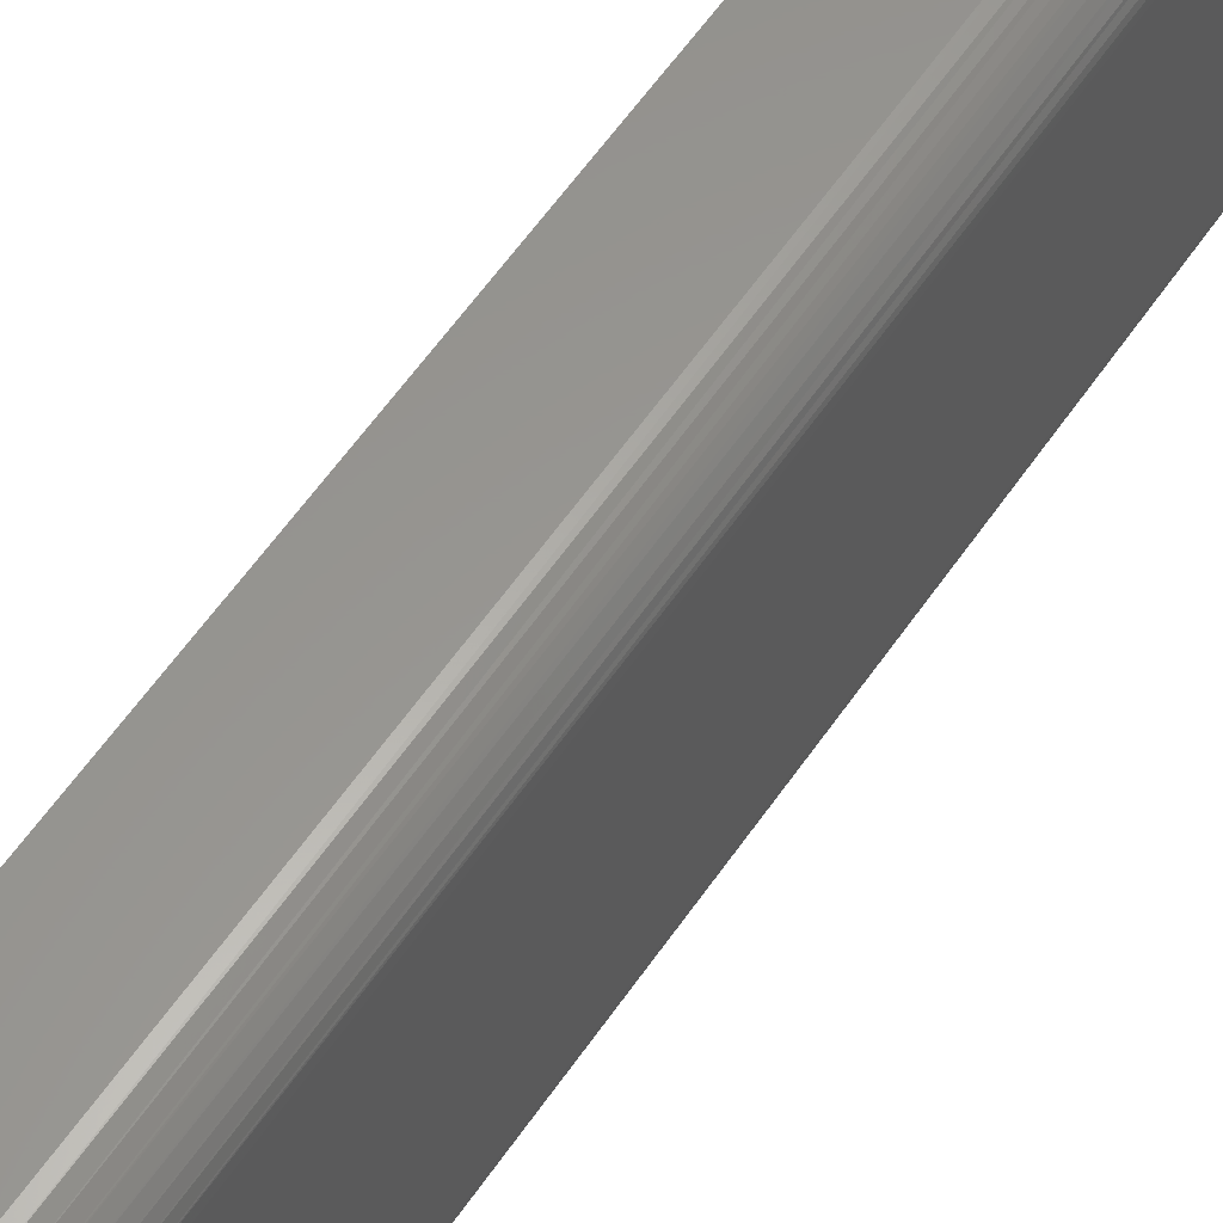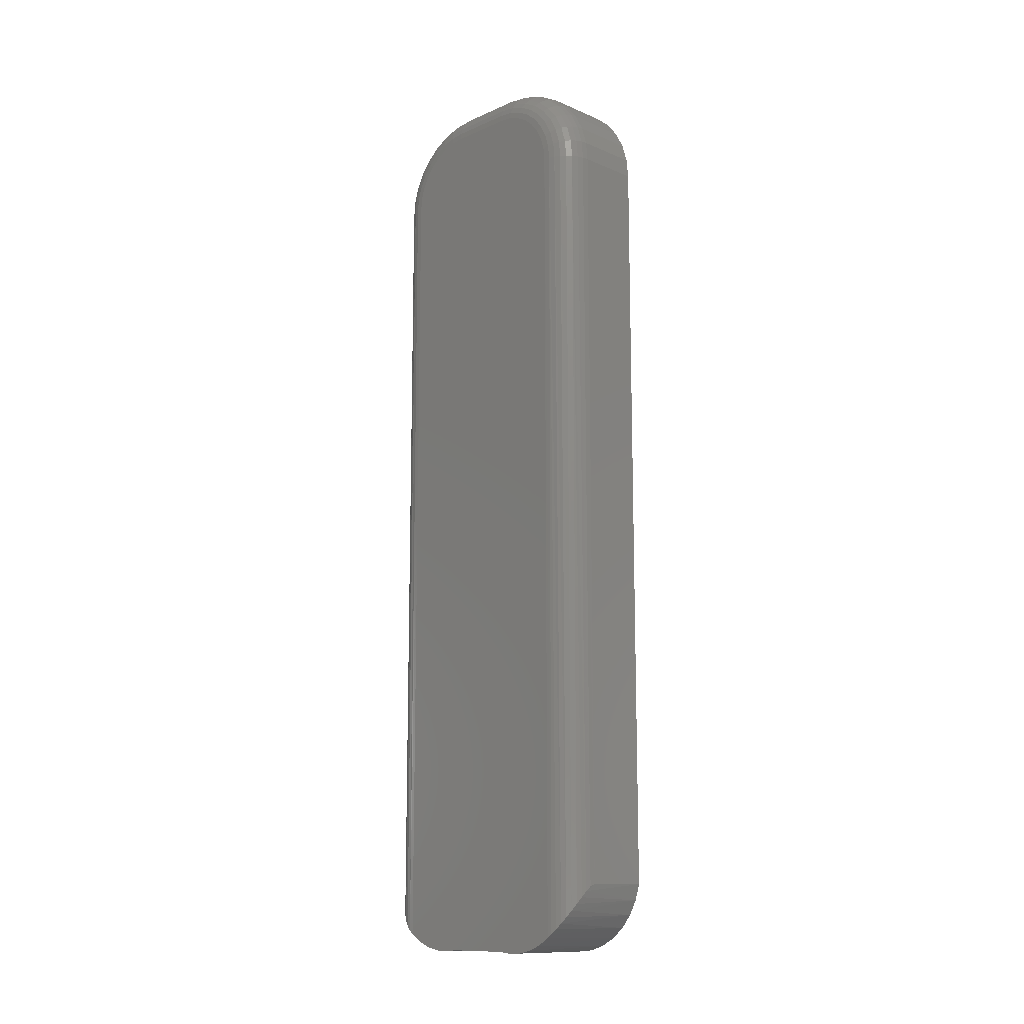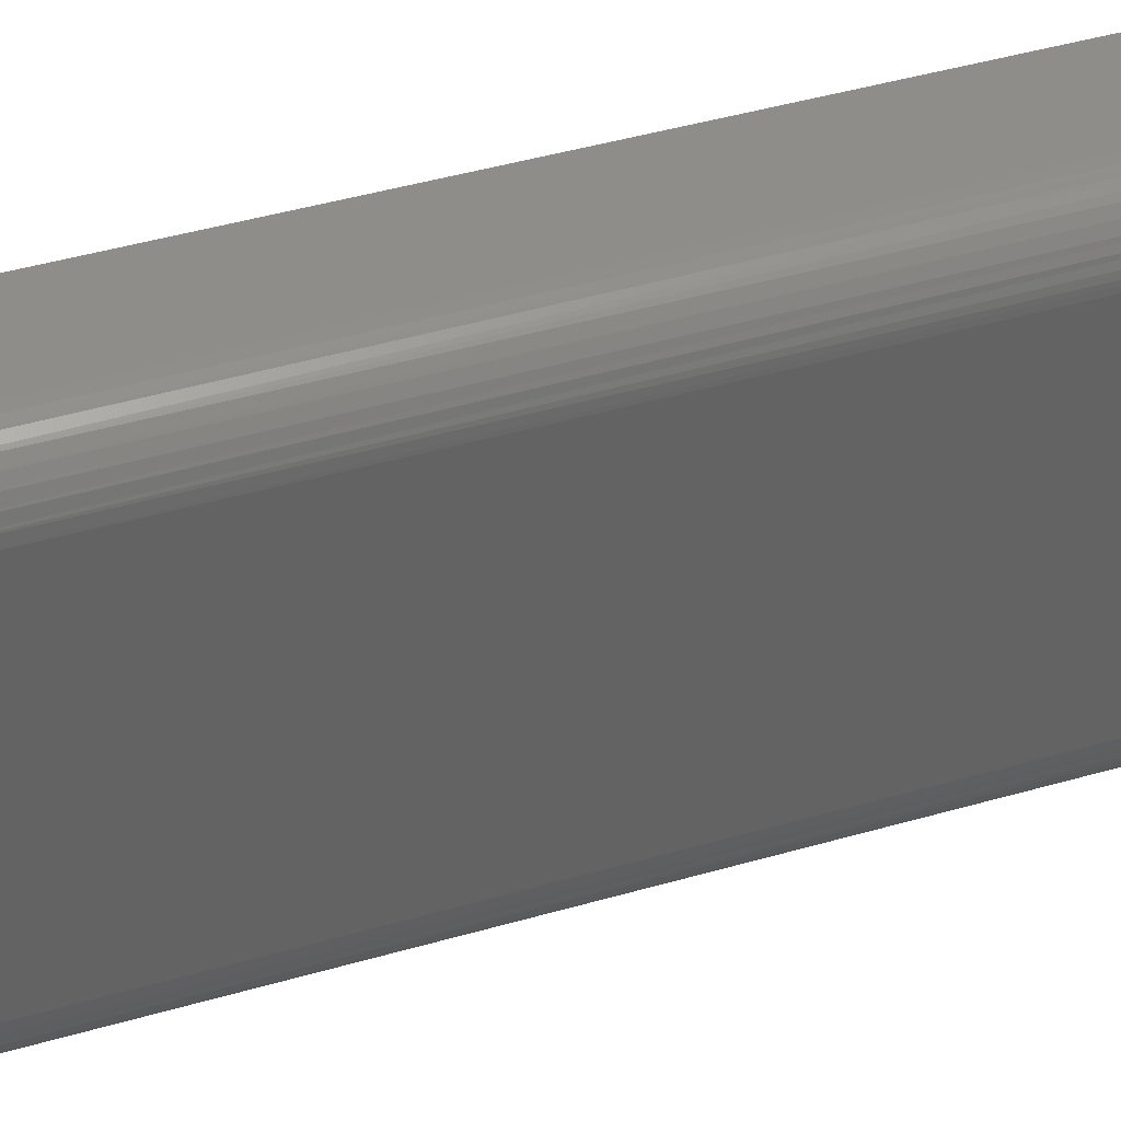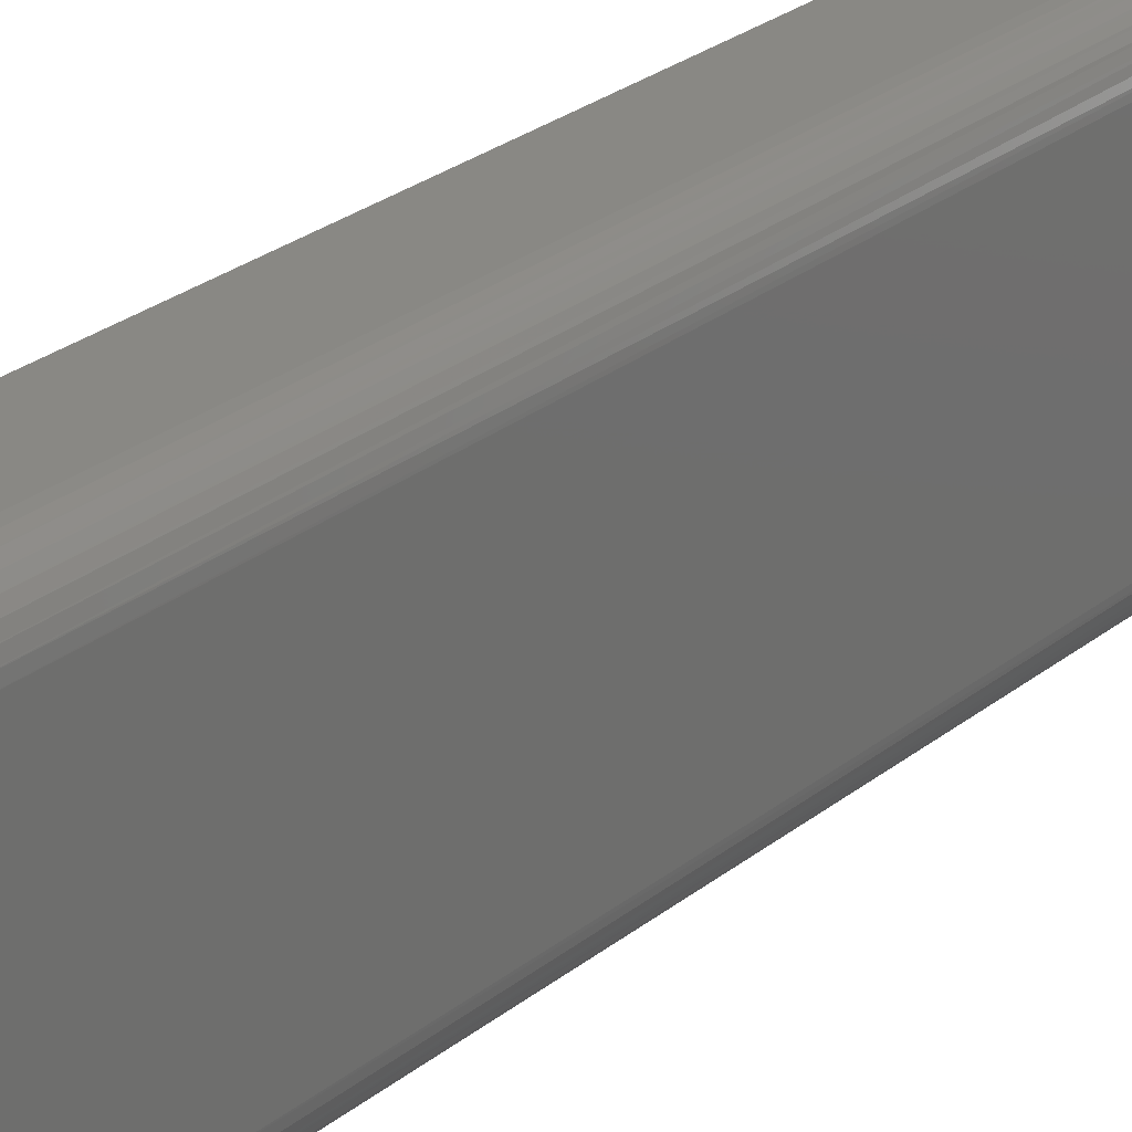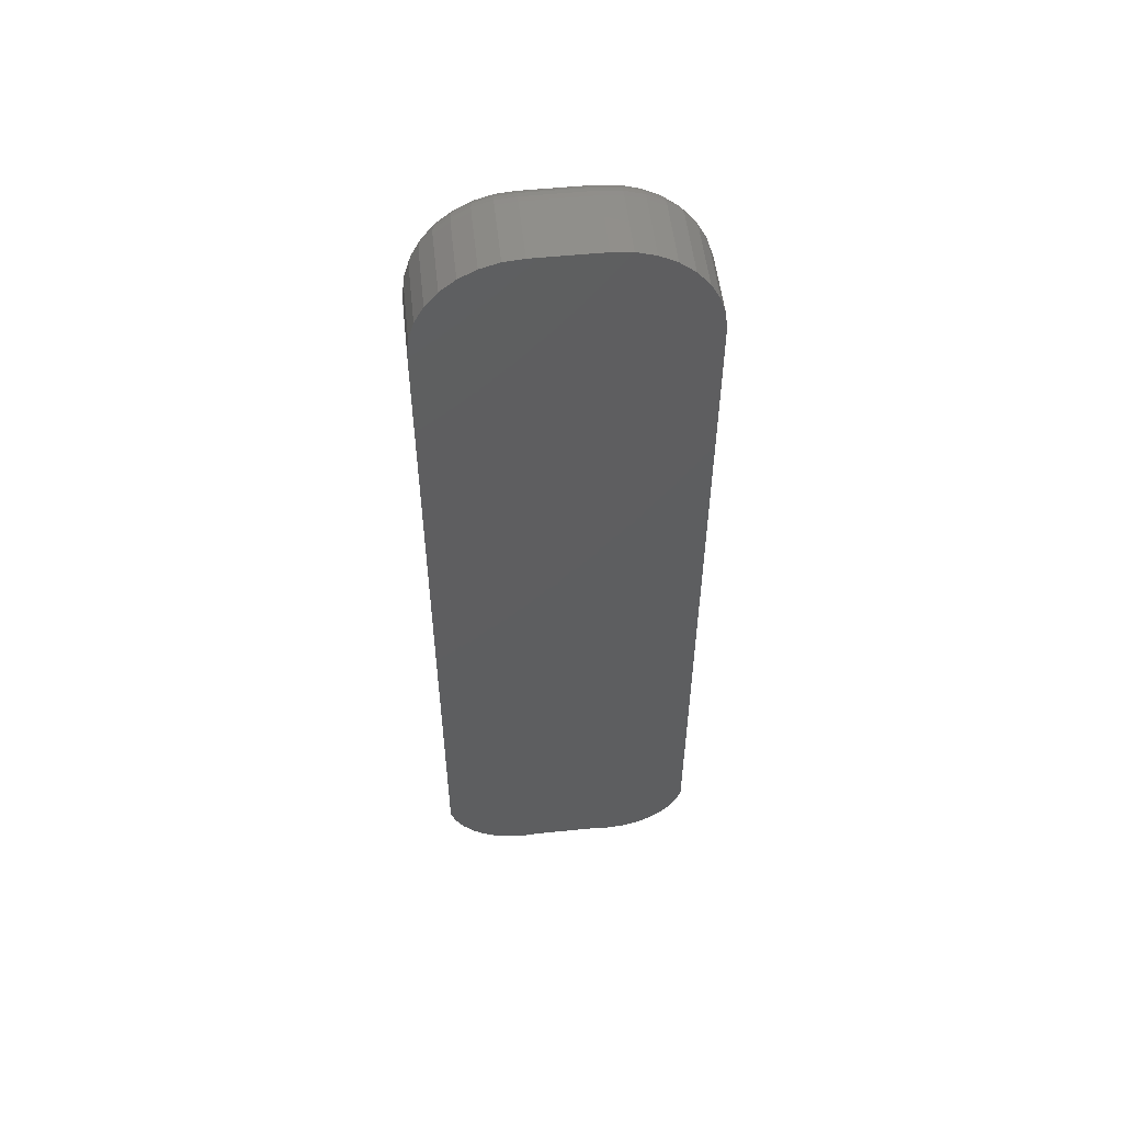
<metadata>
{"format":"stl","ext":"stl","renderer":"f3d","projection":"perspective","resolution":1024,"background":"white","views":[{"elev":58.6,"azim":-145.9,"up":"+Z"},{"elev":-12.3,"azim":-44.5,"up":"+Y"},{"elev":38.8,"azim":-110.7,"up":"+Z"},{"elev":26.7,"azim":-140.9,"up":"+Z"},{"elev":53.2,"azim":83.8,"up":"+Y"}]}
</metadata>
<code>
# stl→obj: 230 verts, 456 faces
v 0 0.1676 0.3738
v 0 0.3692 0.3722
v 0 0.1693 0.371
v 0 0.3632 0.371
v 0 0.3764 0.4114
v 0 0.1663 0.4126
v 0 0.3744 0.4139
v 0 0.1656 0.4093
v 0 0.3778 0.4087
v 0 0.3764 0.378
v 0 0.1663 0.3769
v 0 0.1656 0.3802
v 0 0.3744 0.3756
v 0 0.372 0.3736
v 0 0.3663 0.3713
v 0 0.1676 0.4157
v 0 0.1693 0.4185
v 0 0.3632 0.4185
v 0 0.3663 0.4182
v 0 0.3692 0.4173
v 0 0.372 0.4158
v 0 0.3778 0.3808
v 0 0.1654 0.3835
v 0 0.3787 0.3837
v 0 0.1658 0.3868
v 0 0.379 0.3868
v 0 0.1658 0.4026
v 0 0.379 0.4026
v 0 0.1654 0.406
v 0 0.3787 0.4057
v 0.02344 0.1816 0.4263
v 0.005374 0.18 0.4259
v 0.02344 0.1778 0.4252
v 0.007812 0.1816 0.4263
v 0.02344 0.1688 0.4177
v 7.951e-05 0.1702 0.4196
v 0.02344 0.1658 0.4105
v 0.02344 0.1669 0.4143
v 0.02344 0.1713 0.4208
v 0.0003604 0.1713 0.4208
v 0.000835 0.1726 0.422
v 0.02344 0.1743 0.4233
v 0.001488 0.174 0.4231
v 0.002298 0.1755 0.424
v 0.003238 0.1771 0.4248
v 0.004276 0.1786 0.4255
v 0.00649 0.1811 0.4262
v 0.02344 0.1658 0.4026
v 0.02344 0.1654 0.4066
v 0.02344 0.3632 0.4263
v 0.007812 0.3632 0.4263
v 0.007812 0.3678 0.4259
v 0.02344 0.3678 0.4259
v 0.007812 0.3722 0.4245
v 0.02344 0.3722 0.4245
v 0.007812 0.3763 0.4223
v 0.02344 0.3763 0.4223
v 0.007812 0.3799 0.4194
v 0.02344 0.3799 0.4194
v 0.007812 0.3829 0.4158
v 0.02344 0.3829 0.4158
v 0.007812 0.385 0.4117
v 0.02344 0.385 0.4117
v 0.007812 0.3864 0.4073
v 0.02344 0.3864 0.4073
v 0.007812 0.3868 0.4026
v 0.02344 0.3868 0.4026
v 0.007812 0.3868 0.3868
v 0.02344 0.3868 0.3868
v 0.007812 0.3864 0.3822
v 0.02344 0.3864 0.3822
v 0.007812 0.385 0.3778
v 0.02344 0.385 0.3778
v 0.007812 0.3829 0.3737
v 0.02344 0.3829 0.3737
v 0.007812 0.3799 0.3701
v 0.02344 0.3799 0.3701
v 0.007812 0.3763 0.3671
v 0.02344 0.3763 0.3671
v 0.007812 0.3722 0.365
v 0.02344 0.3722 0.365
v 0.007812 0.3678 0.3636
v 0.02344 0.3678 0.3636
v 0.007812 0.3632 0.3632
v 0.02344 0.3632 0.3632
v 0.02344 0.1816 0.3632
v 0.007812 0.1816 0.3632
v 0.002298 0.1755 0.3654
v 0.003238 0.1771 0.3646
v 0.02344 0.1743 0.3662
v 0.001488 0.174 0.3664
v 0.02344 0.1713 0.3687
v 0.000835 0.1726 0.3675
v 0.0003604 0.1713 0.3686
v 7.951e-05 0.1702 0.3699
v 0.02344 0.1688 0.3717
v 0.02344 0.1669 0.3752
v 0.02344 0.1658 0.379
v 0.02344 0.1654 0.3829
v 0.02344 0.1778 0.3643
v 0.004276 0.1786 0.364
v 0.005374 0.18 0.3635
v 0.00649 0.1811 0.3633
v 0.02344 0.1658 0.3868
v 0.006288 0.3632 0.3633
v 0.0005947 0.3632 0.368
v 0.001317 0.3632 0.3666
v 0.002288 0.3632 0.3654
v 0.003472 0.3632 0.3645
v 0.004823 0.3632 0.3638
v 0.0001501 0.3632 0.3694
v 0.0001501 0.3632 0.42
v 0.006288 0.3632 0.4262
v 0.0005947 0.3632 0.4215
v 0.001317 0.3632 0.4228
v 0.002288 0.3632 0.424
v 0.003472 0.3632 0.425
v 0.004823 0.3632 0.4257
v 0.006288 0.3677 0.4257
v 0.004823 0.3677 0.4253
v 0.003472 0.3675 0.4246
v 0.002288 0.3673 0.4236
v 0.001317 0.3671 0.4225
v 0.0005947 0.3668 0.4211
v 0.0001501 0.3666 0.4197
v 0.006288 0.3862 0.4072
v 0.006288 0.3867 0.4026
v 0.004823 0.3858 0.4071
v 0.004823 0.3862 0.4026
v 0.003472 0.3851 0.407
v 0.003472 0.3855 0.4026
v 0.002288 0.3841 0.4068
v 0.002288 0.3846 0.4026
v 0.001317 0.383 0.4066
v 0.001317 0.3834 0.4026
v 0.0005947 0.3817 0.4063
v 0.0005947 0.382 0.4026
v 0.0001501 0.3802 0.406
v 0.0001501 0.3806 0.4026
v 0.006288 0.3849 0.4116
v 0.004823 0.3845 0.4115
v 0.003472 0.3838 0.4112
v 0.002288 0.3829 0.4108
v 0.001317 0.3818 0.4104
v 0.0005947 0.3806 0.4098
v 0.0001501 0.3792 0.4093
v 0.006288 0.3827 0.4157
v 0.004823 0.3824 0.4155
v 0.003472 0.3818 0.4151
v 0.002288 0.3809 0.4145
v 0.001317 0.38 0.4139
v 0.0005947 0.3788 0.4131
v 0.0001501 0.3776 0.4123
v 0.006288 0.3798 0.4193
v 0.004823 0.3795 0.419
v 0.003472 0.379 0.4184
v 0.002288 0.3783 0.4178
v 0.001317 0.3775 0.4169
v 0.0005947 0.3765 0.416
v 0.0001501 0.3755 0.4149
v 0.006288 0.3762 0.4222
v 0.004823 0.376 0.4218
v 0.003472 0.3756 0.4212
v 0.002288 0.375 0.4204
v 0.001317 0.3744 0.4194
v 0.0005947 0.3736 0.4183
v 0.0001501 0.3728 0.4171
v 0.006288 0.3722 0.4244
v 0.004823 0.372 0.424
v 0.003472 0.3717 0.4233
v 0.002288 0.3713 0.4224
v 0.001317 0.3709 0.4213
v 0.0005947 0.3704 0.4201
v 0.0001501 0.3698 0.4187
v 0.0001501 0.3806 0.3868
v 0.0005947 0.382 0.3868
v 0.001317 0.3834 0.3868
v 0.002288 0.3846 0.3868
v 0.003472 0.3855 0.3868
v 0.004823 0.3862 0.3868
v 0.006288 0.3867 0.3868
v 0.006288 0.3862 0.3823
v 0.004823 0.3858 0.3823
v 0.003472 0.3851 0.3825
v 0.002288 0.3841 0.3827
v 0.001317 0.383 0.3829
v 0.0005947 0.3817 0.3832
v 0.0001501 0.3802 0.3834
v 0.006288 0.3677 0.3638
v 0.004823 0.3677 0.3642
v 0.003472 0.3675 0.3649
v 0.002288 0.3673 0.3659
v 0.001317 0.3671 0.367
v 0.0005947 0.3668 0.3683
v 0.0001501 0.3666 0.3698
v 0.006288 0.3722 0.3651
v 0.004823 0.372 0.3655
v 0.003472 0.3717 0.3662
v 0.002288 0.3713 0.3671
v 0.001317 0.3709 0.3682
v 0.0005947 0.3704 0.3694
v 0.0001501 0.3698 0.3708
v 0.006288 0.3762 0.3673
v 0.004823 0.376 0.3676
v 0.003472 0.3756 0.3682
v 0.002288 0.375 0.3691
v 0.001317 0.3744 0.37
v 0.0005947 0.3736 0.3712
v 0.0001501 0.3728 0.3724
v 0.006288 0.3798 0.3702
v 0.004823 0.3795 0.3705
v 0.003472 0.379 0.371
v 0.002288 0.3783 0.3717
v 0.001317 0.3775 0.3725
v 0.0005947 0.3765 0.3735
v 0.0001501 0.3755 0.3745
v 0.006288 0.3827 0.3738
v 0.004823 0.3824 0.374
v 0.003472 0.3818 0.3744
v 0.002288 0.3809 0.375
v 0.001317 0.38 0.3756
v 0.0005947 0.3788 0.3764
v 0.0001501 0.3776 0.3772
v 0.006288 0.3849 0.3778
v 0.004823 0.3845 0.378
v 0.003472 0.3838 0.3783
v 0.002288 0.3829 0.3787
v 0.001317 0.3818 0.3791
v 0.0005947 0.3806 0.3796
v 0.0001501 0.3792 0.3802
f 1 2 3
f 2 4 3
f 5 6 7
f 8 6 5
f 9 8 5
f 10 11 12
f 11 10 13
f 13 1 11
f 14 1 13
f 1 14 2
f 2 15 4
f 16 17 18
f 16 18 19
f 16 19 20
f 16 20 21
f 16 21 7
f 16 7 6
f 10 12 22
f 22 12 23
f 22 23 24
f 24 23 25
f 24 25 26
f 26 25 27
f 26 27 28
f 28 27 29
f 28 29 30
f 30 29 8
f 30 8 9
f 31 32 33
f 31 34 32
f 17 35 36
f 17 16 35
f 37 38 6
f 6 38 16
f 16 38 35
f 35 39 36
f 36 39 40
f 41 40 39
f 39 42 41
f 41 42 43
f 44 43 42
f 42 33 44
f 44 33 45
f 33 46 45
f 32 46 33
f 34 47 32
f 27 48 29
f 29 48 49
f 29 49 8
f 8 49 37
f 8 37 6
f 50 51 31
f 31 51 34
f 51 50 52
f 52 50 53
f 52 53 54
f 54 53 55
f 54 55 56
f 56 55 57
f 56 57 58
f 58 57 59
f 58 59 60
f 60 59 61
f 60 61 62
f 62 61 63
f 62 63 64
f 64 63 65
f 64 65 66
f 66 65 67
f 68 66 69
f 69 66 67
f 68 69 70
f 70 69 71
f 70 71 72
f 72 71 73
f 72 73 74
f 74 73 75
f 74 75 76
f 76 75 77
f 76 77 78
f 78 77 79
f 78 79 80
f 80 79 81
f 80 81 82
f 82 81 83
f 82 83 84
f 84 83 85
f 86 87 85
f 85 87 84
f 88 89 90
f 88 90 91
f 91 90 92
f 93 91 92
f 93 92 94
f 95 94 92
f 92 96 95
f 11 1 97
f 97 98 11
f 11 98 12
f 12 98 99
f 100 90 89
f 100 89 101
f 100 101 102
f 100 102 103
f 100 103 87
f 100 87 86
f 97 1 96
f 96 1 3
f 96 3 95
f 104 25 99
f 99 25 23
f 99 23 12
f 84 103 105
f 84 87 103
f 95 106 94
f 106 93 94
f 106 107 91
f 106 91 93
f 107 108 91
f 91 108 88
f 88 108 109
f 88 109 89
f 109 110 89
f 89 110 101
f 110 102 101
f 110 105 103
f 110 103 102
f 3 4 95
f 95 4 111
f 95 111 106
f 18 36 112
f 18 17 36
f 34 113 47
f 34 51 113
f 112 36 40
f 40 41 112
f 112 41 114
f 114 41 43
f 114 43 115
f 43 44 115
f 115 44 116
f 116 44 45
f 116 45 117
f 117 45 46
f 46 32 117
f 117 32 118
f 118 32 47
f 118 47 113
f 51 52 113
f 113 52 119
f 113 119 118
f 118 119 120
f 118 120 117
f 117 120 121
f 117 121 116
f 116 121 122
f 116 122 115
f 115 122 123
f 115 123 114
f 114 123 124
f 114 124 112
f 112 124 125
f 112 125 18
f 18 125 19
f 64 66 126
f 126 66 127
f 126 127 128
f 128 127 129
f 128 129 130
f 130 129 131
f 130 131 132
f 132 131 133
f 132 133 134
f 134 133 135
f 134 135 136
f 136 135 137
f 136 137 138
f 138 137 139
f 138 139 30
f 30 139 28
f 62 64 140
f 140 64 126
f 140 126 141
f 141 126 128
f 141 128 142
f 142 128 130
f 142 130 143
f 143 130 132
f 143 132 144
f 144 132 134
f 144 134 145
f 145 134 136
f 145 136 146
f 146 136 138
f 146 138 9
f 9 138 30
f 60 62 147
f 147 62 140
f 147 140 148
f 148 140 141
f 148 141 149
f 149 141 142
f 149 142 150
f 150 142 143
f 150 143 151
f 151 143 144
f 151 144 152
f 152 144 145
f 152 145 153
f 153 145 146
f 153 146 5
f 5 146 9
f 58 60 154
f 154 60 147
f 154 147 155
f 155 147 148
f 155 148 156
f 156 148 149
f 156 149 157
f 157 149 150
f 157 150 158
f 158 150 151
f 158 151 159
f 159 151 152
f 159 152 160
f 160 152 153
f 160 153 7
f 7 153 5
f 56 58 161
f 161 58 154
f 161 154 162
f 162 154 155
f 162 155 163
f 163 155 156
f 163 156 164
f 164 156 157
f 164 157 165
f 165 157 158
f 165 158 166
f 166 158 159
f 166 159 167
f 167 159 160
f 167 160 21
f 21 160 7
f 54 56 168
f 168 56 161
f 168 161 169
f 169 161 162
f 169 162 170
f 170 162 163
f 170 163 171
f 171 163 164
f 171 164 172
f 172 164 165
f 172 165 173
f 173 165 166
f 173 166 174
f 174 166 167
f 174 167 20
f 20 167 21
f 52 54 119
f 119 54 168
f 119 168 120
f 120 168 169
f 120 169 121
f 121 169 170
f 121 170 122
f 122 170 171
f 122 171 123
f 123 171 172
f 123 172 124
f 124 172 173
f 124 173 125
f 125 173 174
f 125 174 19
f 19 174 20
f 26 28 175
f 175 28 139
f 175 139 176
f 176 139 137
f 176 137 177
f 177 137 135
f 177 135 178
f 178 135 133
f 178 133 179
f 179 133 131
f 179 131 180
f 180 131 129
f 180 129 181
f 181 129 127
f 181 127 68
f 68 127 66
f 68 70 181
f 181 70 182
f 181 182 180
f 180 182 183
f 180 183 179
f 179 183 184
f 179 184 178
f 178 184 185
f 178 185 177
f 177 185 186
f 177 186 176
f 176 186 187
f 176 187 175
f 175 187 188
f 175 188 26
f 26 188 24
f 82 84 189
f 189 84 105
f 189 105 190
f 190 105 110
f 190 110 191
f 191 110 109
f 191 109 192
f 192 109 108
f 192 108 193
f 193 108 107
f 193 107 194
f 194 107 106
f 194 106 195
f 195 106 111
f 195 111 15
f 15 111 4
f 80 82 196
f 196 82 189
f 196 189 197
f 197 189 190
f 197 190 198
f 198 190 191
f 198 191 199
f 199 191 192
f 199 192 200
f 200 192 193
f 200 193 201
f 201 193 194
f 201 194 202
f 202 194 195
f 202 195 2
f 2 195 15
f 78 80 203
f 203 80 196
f 203 196 204
f 204 196 197
f 204 197 205
f 205 197 198
f 205 198 206
f 206 198 199
f 206 199 207
f 207 199 200
f 207 200 208
f 208 200 201
f 208 201 209
f 209 201 202
f 209 202 14
f 14 202 2
f 76 78 210
f 210 78 203
f 210 203 211
f 211 203 204
f 211 204 212
f 212 204 205
f 212 205 213
f 213 205 206
f 213 206 214
f 214 206 207
f 214 207 215
f 215 207 208
f 215 208 216
f 216 208 209
f 216 209 13
f 13 209 14
f 74 76 217
f 217 76 210
f 217 210 218
f 218 210 211
f 218 211 219
f 219 211 212
f 219 212 220
f 220 212 213
f 220 213 221
f 221 213 214
f 221 214 222
f 222 214 215
f 222 215 223
f 223 215 216
f 223 216 10
f 10 216 13
f 72 74 224
f 224 74 217
f 224 217 225
f 225 217 218
f 225 218 226
f 226 218 219
f 226 219 227
f 227 219 220
f 227 220 228
f 228 220 221
f 228 221 229
f 229 221 222
f 229 222 230
f 230 222 223
f 230 223 22
f 22 223 10
f 70 72 182
f 182 72 224
f 182 224 183
f 183 224 225
f 183 225 184
f 184 225 226
f 184 226 185
f 185 226 227
f 185 227 186
f 186 227 228
f 186 228 187
f 187 228 229
f 187 229 188
f 188 229 230
f 188 230 24
f 24 230 22
f 86 81 100
f 86 85 81
f 55 33 42
f 55 42 57
f 57 42 39
f 57 39 59
f 59 39 35
f 59 35 61
f 35 38 61
f 63 61 38
f 38 37 63
f 65 63 37
f 65 37 49
f 71 98 73
f 73 98 97
f 73 97 75
f 75 97 96
f 75 96 77
f 96 92 77
f 77 92 90
f 77 90 79
f 79 90 100
f 79 100 81
f 85 83 81
f 50 31 33
f 50 33 55
f 50 55 53
f 65 49 67
f 67 49 48
f 67 48 69
f 69 48 104
f 69 104 71
f 71 104 99
f 71 99 98
f 27 25 48
f 48 25 104

</code>
